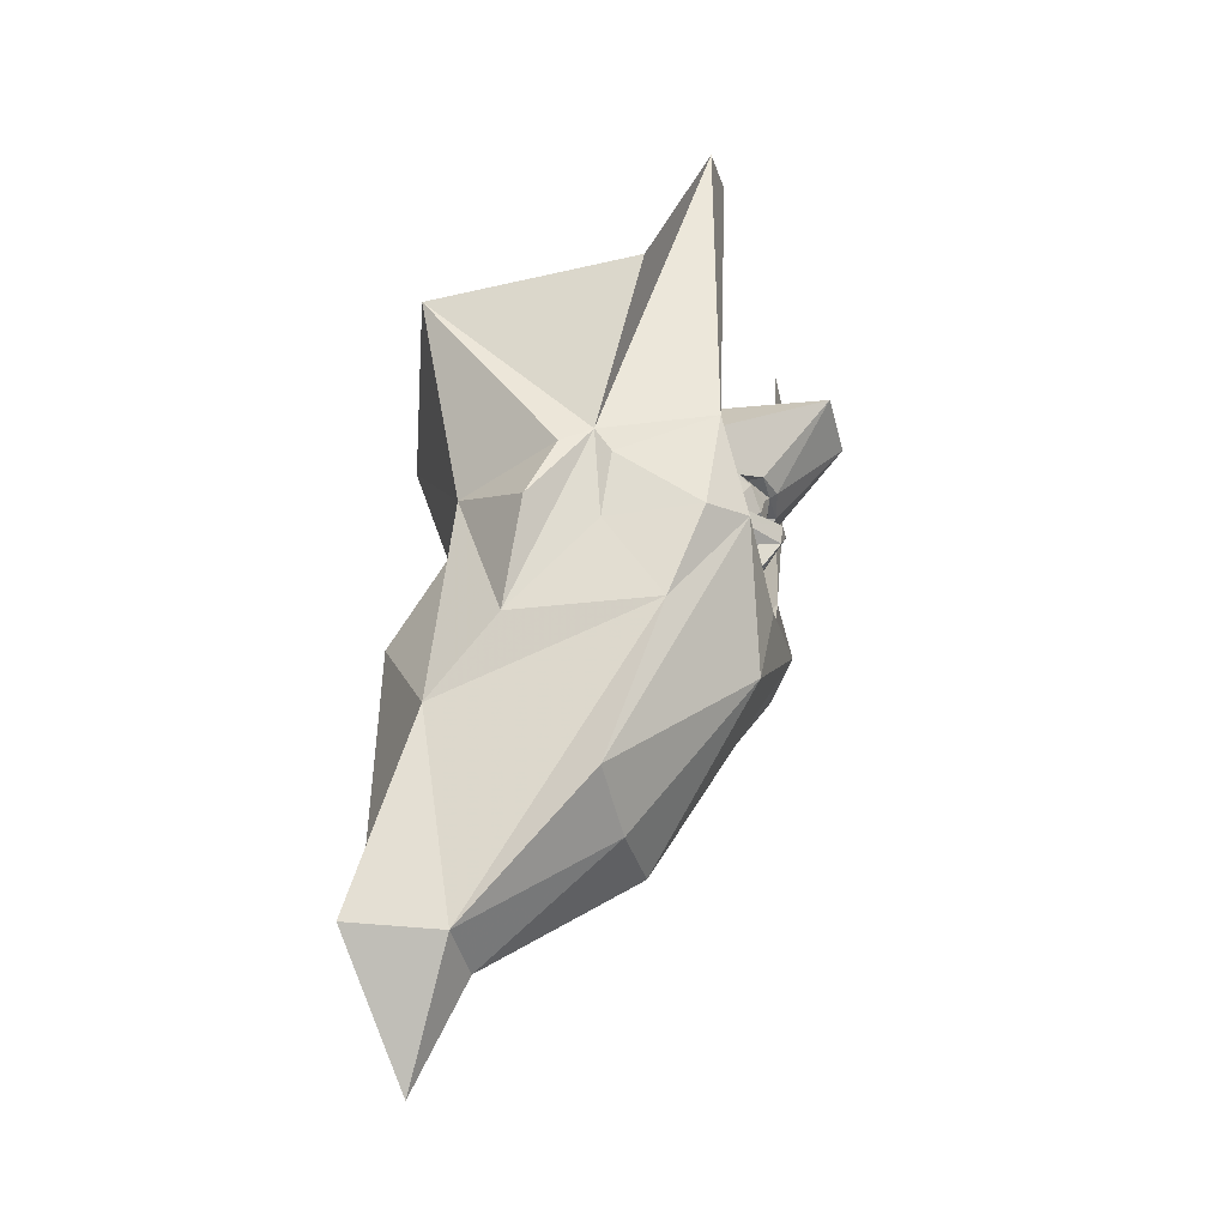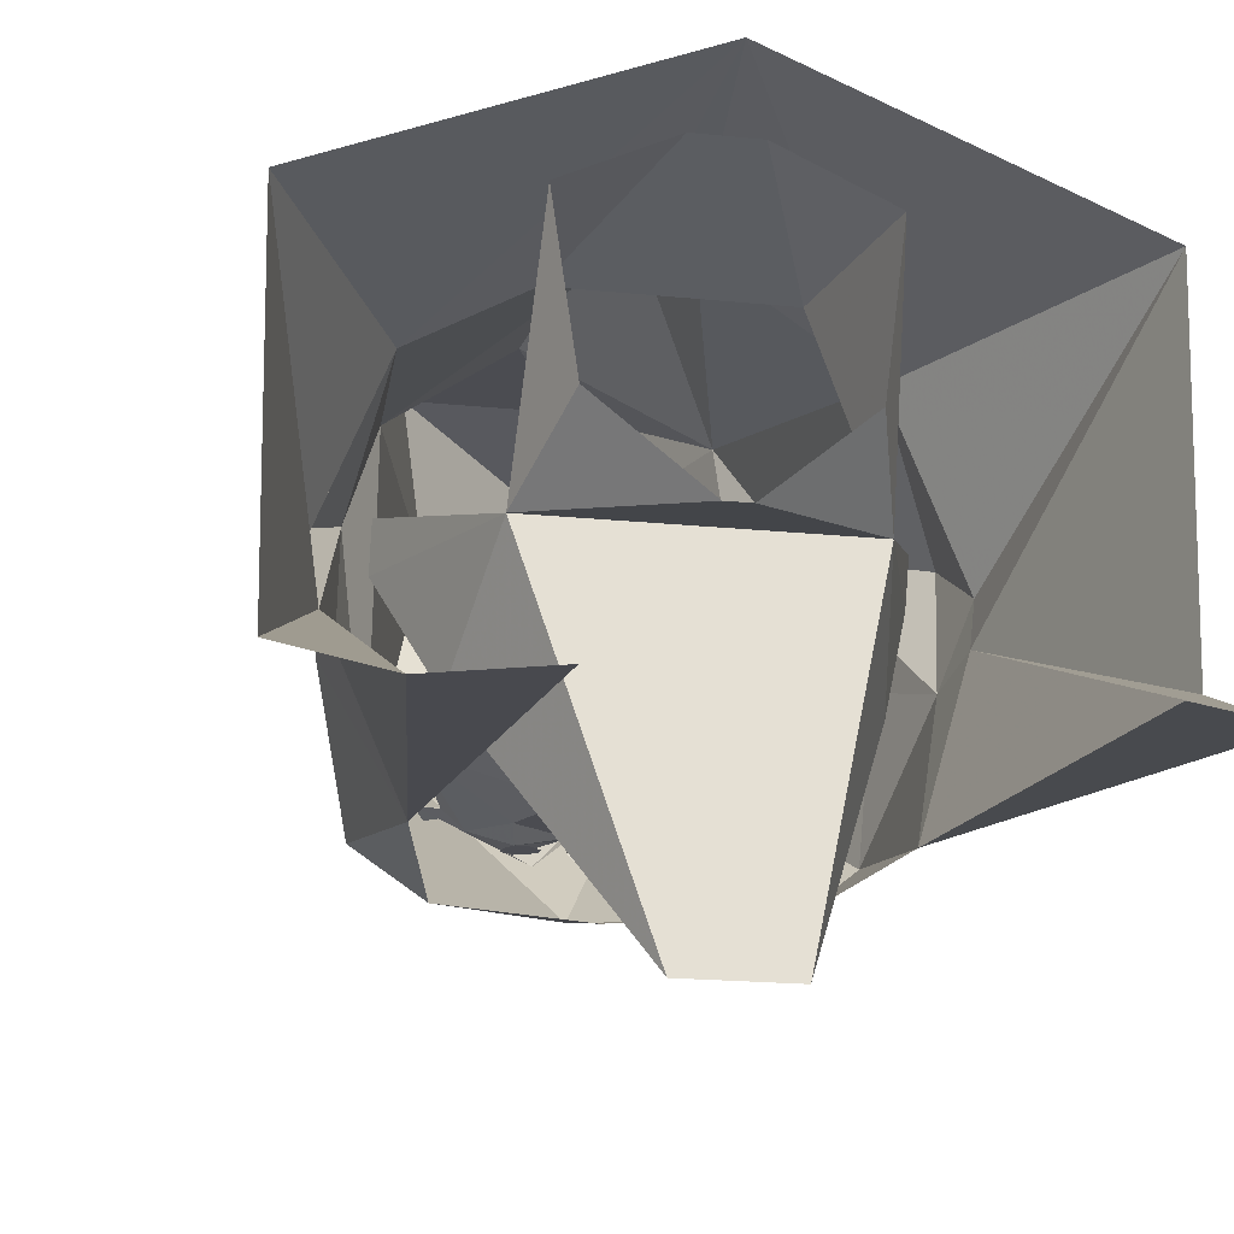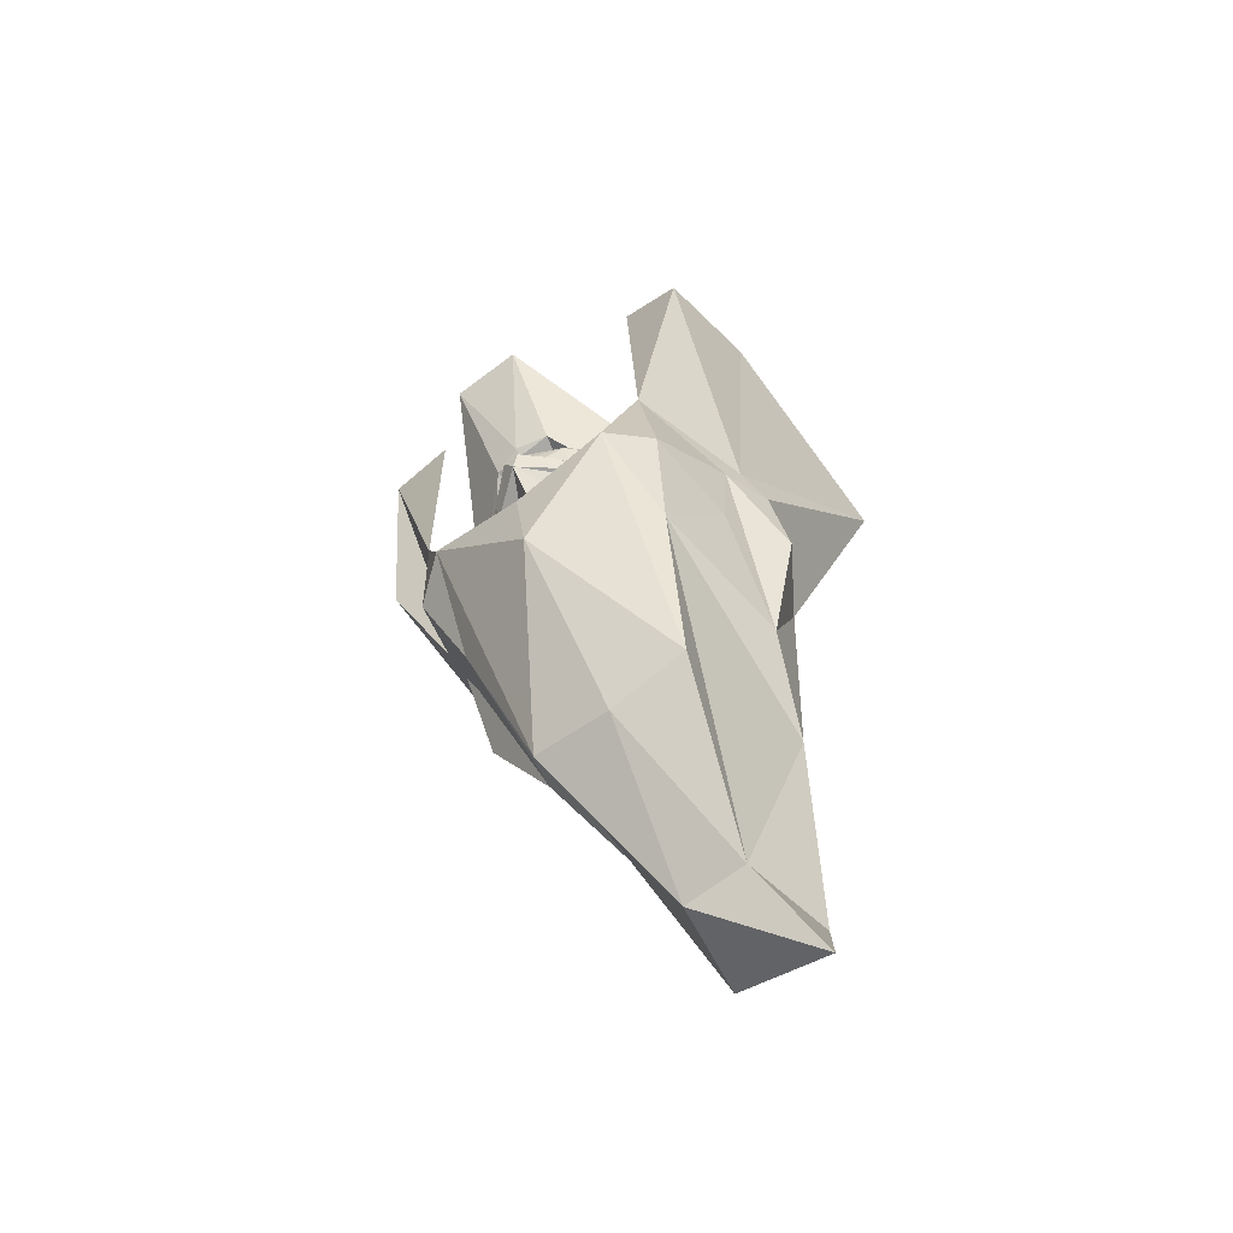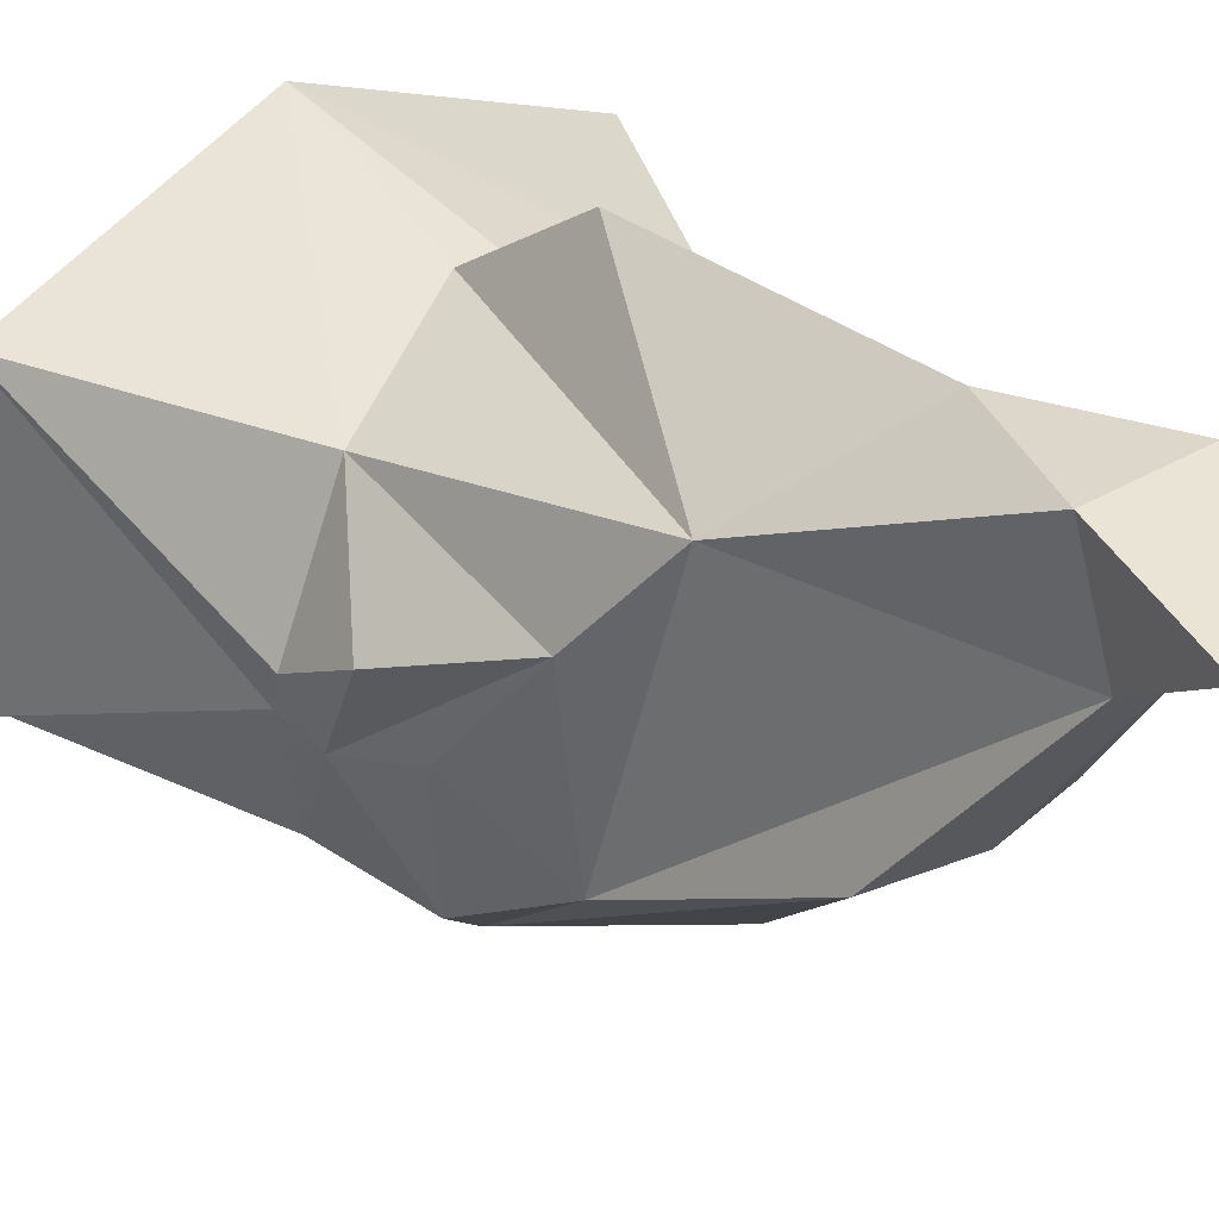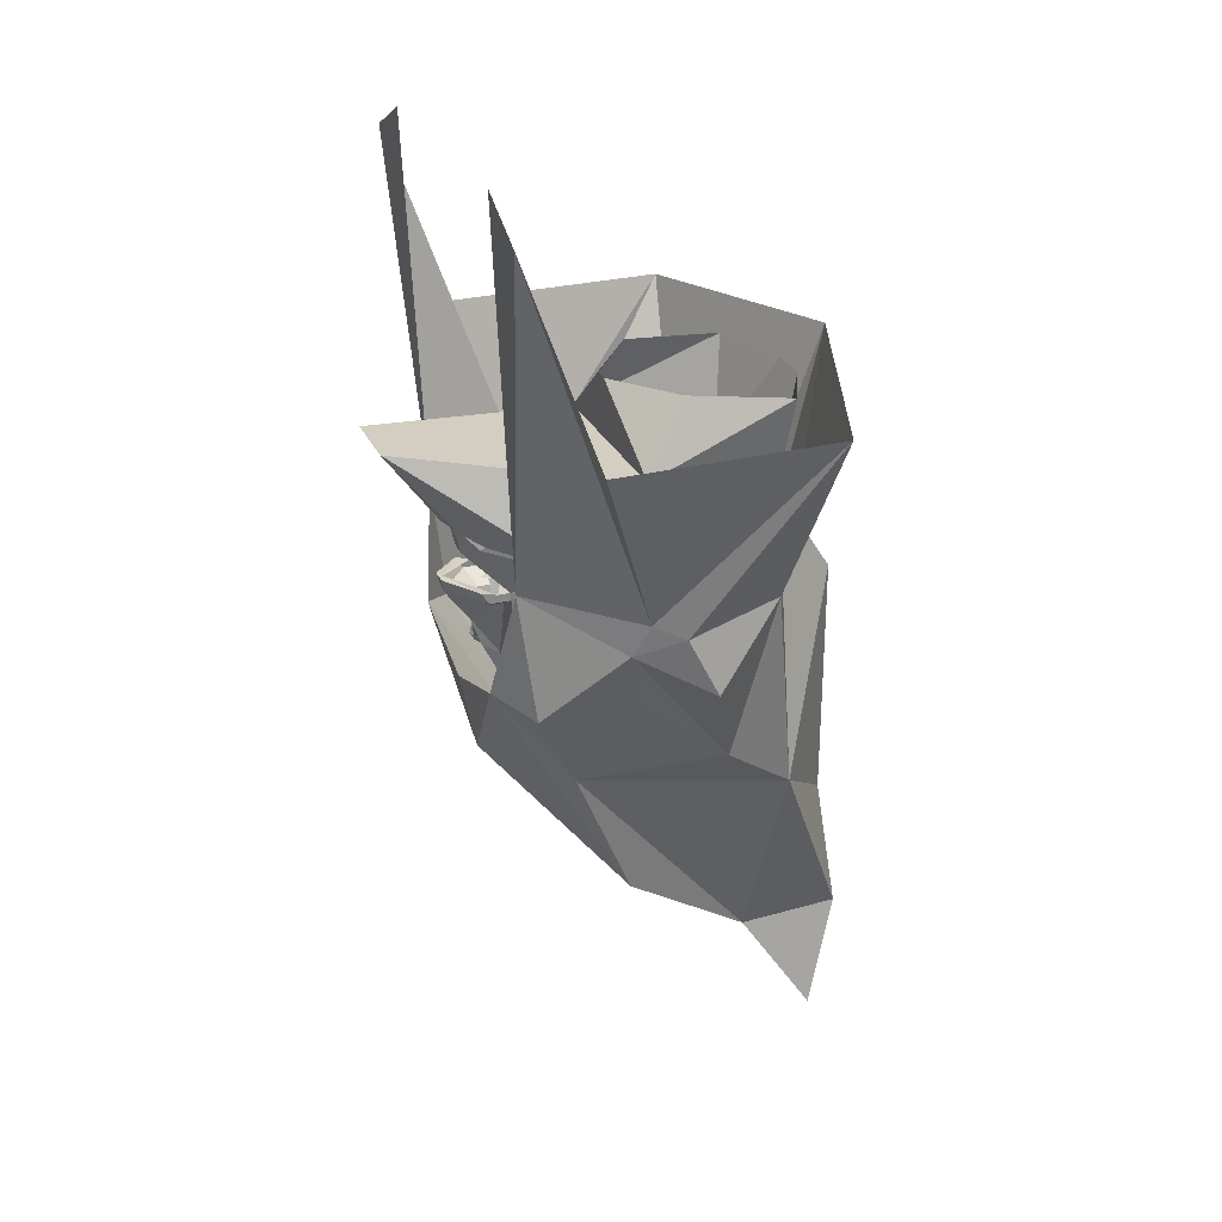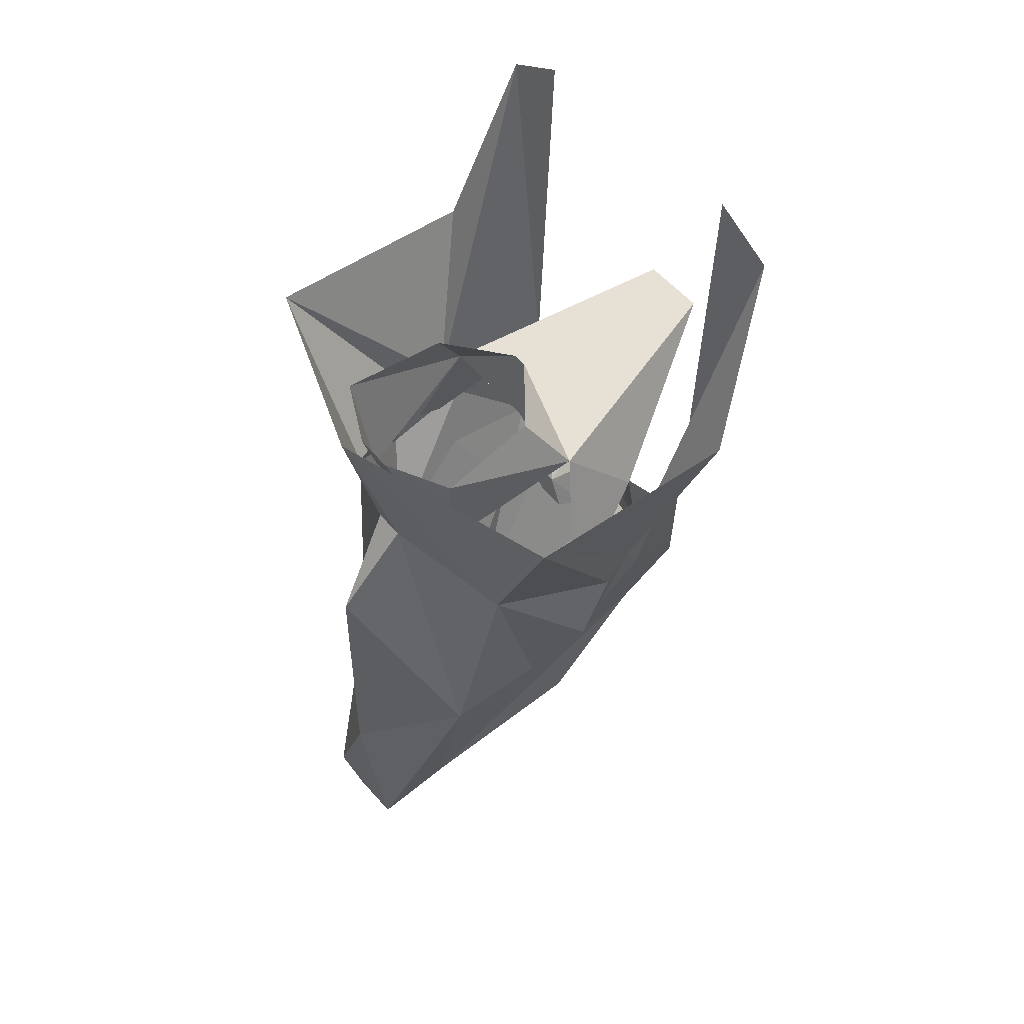
<metadata>
{"format":"obj","ext":"obj","renderer":"f3d","projection":"perspective","resolution":1024,"background":"white","views":[{"elev":-45.6,"azim":104.8,"up":"+Y"},{"elev":-15.4,"azim":166.6,"up":"+Z"},{"elev":-72.2,"azim":-143.5,"up":"+Y"},{"elev":30.7,"azim":-41.4,"up":"+Z"},{"elev":27.8,"azim":-111.0,"up":"+Y"},{"elev":50.8,"azim":52.3,"up":"+Y"}]}
</metadata>
<code>
o npc/karam/chat
v -36 -20 -16
v -40 -4 -20
v -34 -20 -40
v -32 -40 8
v -28 -41 -29
v -44 -16 0
v -32 0 20
v -24 -56 28
v -44 0 -8
v -56 48 24
v -42 4 -16
v -56 48 -8
v -56 48 -32
v -48 96 -48
v -32 12 -44
v -24 -16 -48
v -20 -80 -12
v 0 -44 -44
v 0 -24 -48
v -8 -108 24
v 0 -84 -12
v 0 -108 24
v 8 -108 24
v 20 -80 -12
v -16 -132 40
v 12 -104 48
v 24 -56 28
v 28 -41 -29
v -12 -104 48
v 0 -76 48
v 0 -12 48
v -4 12 32
v 4 12 32
v 0 52 44
v 32 0 20
v 56 48 24
v 44 0 -8
v 42 4 -16
v 56 48 -8
v 44 -16 0
v 32 -40 8
v -32 104 -48
v 34 -20 -40
v 41 -4 -20
v 36 -20 -16
v 32 12 -44
v 48 96 -48
v 56 48 -32
v 32 104 -48
v 24 -16 -48
v 12 -22 -40
v 13 -16 -40
v 19 -18 -38
v 18 -20 -38
v 11 -27 -33
v 6 -21 -38
v 5 -19 -38
v 14 -12 -38
v 28 -5 -31
v 22 -19 -35
v 10 -19 -42
v 1 -19 -38
v 5 -4 -38
v 10 -1 -38
v 10 1 -38
v 28 12 -28
v 8 13 -46
v 11 14 -44
v 7 16 -49
v 7 40 -67
v 24 30 -10
v 35 -1 -10
v 35 1 -3
v -18 -20 -38
v -19 -18 -38
v -13 -16 -40
v -12 -22 -40
v -11 -27 -33
v -24 -27 -33
v -23 -19 -35
v -10 -19 -42
v -6 -21 -38
v 0 -29 -36
v -6 -33 -32
v -14 -33 -32
v -22 -31 -34
v -5 -19 -38
v -1 -19 -38
v 0 -17 -42
v 6 -33 -32
v 14 -33 -32
v 24 -27 -33
v 22 -31 -34
v -11 -21 -40
v -13 -21 -40
v -14 -20 -40
v -14 -18 -40
v -11 -16 -40
v -9 -18 -40
v -9 -20 -40
v -13 -17 -40
v -11 -17 -40
v -10 -18 -40
v -10 -20 -40
v 9 -20 -40
v 9 -18 -40
v 11 -16 -40
v 14 -18 -40
v 14 -20 -40
v 13 -21 -40
v 11 -21 -40
v 10 -20 -40
v 10 -18 -40
v 11 -17 -40
v 13 -17 -40
v -10 40 -67
v -8 17 -49
v -28 12 -28
v -24 30 -10
v 0 17 -51
v 0 16 -49
v -7 17 -45
v -11 14 -44
v -10 13 -45
v -10 1 -38
v -28 -5 -31
v -14 -12 -38
v 7 16 -45
v 2 13 -48
v -2 13 -48
v -35 -1 -10
v -35 1 -3
v 3 1 -38
v 2 9 -47
v -2 9 -47
v -3 1 -38
v -10 1 -41
v -10 -1 -41
v -10 -1 -38
v -5 -4 -38
v 0 1 -42
v 0 3 -51
v 2 3 -52
v -2 3 -52
v -10 2 -45
v -10 -1 -43
v 0 -1 -51
v -5 -4 -41
v 0 -9 -45
v 5 -4 -41
v 10 -1 -41
v 10 1 -41
v 10 2 -45
v 10 -1 -43
v 22 44 27
v 17 16 24
v 19 47 1
v 2 47 -12
v -2 47 -12
v -18 47 1
v -22 44 27
v -17 16 24
v -5 43 35
v 5 43 35
f 1 2 3
f 1 3 2
f 1 2 4
f 1 4 5
f 1 5 3
f 1 3 5
f 1 5 4
f 1 4 2
f 2 4 6
f 2 6 4
f 4 6 7
f 4 7 8
f 4 8 5
f 4 5 8
f 4 8 7
f 4 7 6
f 6 7 9
f 6 9 7
f 7 9 10
f 7 10 9
f 9 10 11
f 9 11 10
f 10 11 12
f 10 12 11
f 11 12 13
f 11 13 14
f 11 14 15
f 11 15 2
f 11 2 15
f 11 15 14
f 11 14 13
f 11 13 12
f 15 3 2
f 15 2 3
f 15 3 16
f 15 16 3
f 3 16 5
f 3 5 16
f 16 5 17
f 16 17 18
f 16 18 19
f 16 19 18
f 16 18 17
f 16 17 5
f 5 17 20
f 5 20 17
f 17 20 21
f 17 21 18
f 17 18 21
f 17 21 20
f 20 21 22
f 20 22 21
f 21 22 23
f 21 23 24
f 21 24 18
f 21 18 24
f 21 24 23
f 21 23 22
f 22 23 25
f 22 25 23
f 23 25 26
f 23 26 27
f 23 27 28
f 23 28 24
f 23 24 28
f 23 28 27
f 23 27 26
f 23 26 25
f 25 26 29
f 25 29 26
f 26 29 30
f 26 30 27
f 26 27 30
f 26 30 29
f 29 30 8
f 29 8 30
f 30 8 31
f 30 31 27
f 30 27 31
f 30 31 8
f 8 31 32
f 8 32 31
f 31 32 33
f 31 33 27
f 31 27 33
f 31 33 32
f 32 33 34
f 32 34 7
f 32 7 34
f 32 34 33
f 33 34 35
f 33 35 34
f 34 35 36
f 34 36 35
f 35 36 37
f 35 37 36
f 36 37 38
f 36 38 39
f 36 39 38
f 36 38 37
f 37 38 40
f 37 40 35
f 37 35 40
f 37 40 38
f 38 40 41
f 38 41 40
f 40 41 35
f 40 35 41
f 41 35 27
f 41 27 35
f 35 27 33
f 35 33 27
f 7 34 10
f 7 10 34
f 14 42 15
f 14 15 42
f 43 44 45
f 43 45 44
f 43 44 46
f 43 46 44
f 44 46 38
f 44 38 46
f 46 38 47
f 46 47 38
f 38 47 48
f 38 48 39
f 38 39 48
f 38 48 47
f 46 49 47
f 46 47 49
f 7 32 8
f 7 8 32
f 29 20 8
f 29 8 20
f 29 20 25
f 29 25 20
f 20 25 22
f 20 22 25
f 28 41 45
f 28 45 43
f 28 43 50
f 28 50 24
f 28 24 50
f 28 50 43
f 28 43 45
f 28 45 41
f 28 41 27
f 28 27 41
f 50 19 18
f 50 18 24
f 50 24 18
f 50 18 19
f 43 46 50
f 43 50 46
f 20 5 8
f 20 8 5
f 9 6 2
f 9 2 11
f 9 11 2
f 9 2 6
f 45 41 38
f 45 38 44
f 45 44 38
f 45 38 41
f 51 52 53
f 51 53 54
f 51 54 55
f 51 55 56
f 51 56 52
f 52 56 57
f 52 57 58
f 52 58 53
f 53 58 59
f 53 59 60
f 53 60 54
f 53 54 61
f 61 54 51
f 61 51 56
f 61 56 57
f 57 56 62
f 57 62 58
f 58 62 63
f 58 63 64
f 58 64 65
f 58 65 59
f 59 65 66
f 66 65 67
f 66 67 68
f 66 68 69
f 66 69 70
f 66 70 71
f 66 71 72
f 72 71 73
f 74 75 76
f 74 76 77
f 74 77 78
f 74 78 79
f 74 79 80
f 74 80 75
f 74 75 81
f 74 81 77
f 77 81 82
f 77 82 78
f 78 82 83
f 78 83 84
f 78 84 85
f 78 85 79
f 79 85 86
f 77 76 87
f 77 87 82
f 82 87 88
f 82 88 83
f 83 88 89
f 83 89 62
f 83 62 56
f 83 56 55
f 83 55 90
f 90 55 91
f 91 55 92
f 91 92 93
f 94 95 96
f 94 96 97
f 94 97 76
f 94 76 98
f 94 98 99
f 94 99 100
f 94 95 96
f 94 96 97
f 94 97 101
f 94 101 102
f 94 102 103
f 94 103 104
f 105 106 107
f 105 107 52
f 105 52 108
f 105 108 109
f 105 109 110
f 105 110 111
f 112 113 114
f 112 114 115
f 112 115 108
f 112 108 109
f 112 109 110
f 112 110 111
f 116 117 118
f 116 118 119
f 116 119 71
f 116 71 70
f 116 70 120
f 116 120 117
f 117 120 121
f 117 121 122
f 117 122 123
f 117 123 118
f 118 123 124
f 118 124 125
f 118 125 126
f 126 125 127
f 126 127 75
f 126 75 80
f 69 120 70
f 120 69 121
f 121 69 128
f 121 128 67
f 121 67 129
f 121 129 130
f 121 130 124
f 121 124 122
f 122 124 123
f 131 132 119
f 131 119 118
f 68 67 128
f 68 128 69
f 65 133 134
f 65 134 67
f 67 134 129
f 129 134 130
f 130 134 135
f 130 135 124
f 124 135 125
f 125 135 136
f 125 136 137
f 125 137 138
f 125 138 139
f 125 139 127
f 127 139 140
f 127 140 88
f 127 88 87
f 127 87 76
f 127 76 75
f 135 134 133
f 135 133 136
f 136 133 141
f 136 141 141
f 141 141 142
f 141 142 142
f 142 142 143
f 142 143 144
f 142 144 145
f 142 145 137
f 137 145 138
f 138 145 146
f 138 146 147
f 138 147 148
f 138 148 139
f 139 148 140
f 140 148 88
f 88 148 149
f 88 149 89
f 89 149 62
f 62 149 150
f 62 150 63
f 63 150 151
f 63 151 64
f 64 151 152
f 64 152 65
f 65 152 133
f 142 152 153
f 142 153 143
f 143 153 154
f 143 154 147
f 143 147 144
f 144 147 147
f 144 147 146
f 144 146 145
f 54 92 55
f 92 54 60
f 151 154 153
f 151 153 152
f 150 147 154
f 150 154 151
f 149 148 147
f 149 147 150
f 147 149 147
f 87 82 81
f 155 156 71
f 155 71 157
f 157 71 158
f 158 71 159
f 159 71 119
f 159 119 160
f 160 119 161
f 161 119 162
f 161 162 163
f 163 162 156
f 163 156 164
f 164 156 155

</code>
